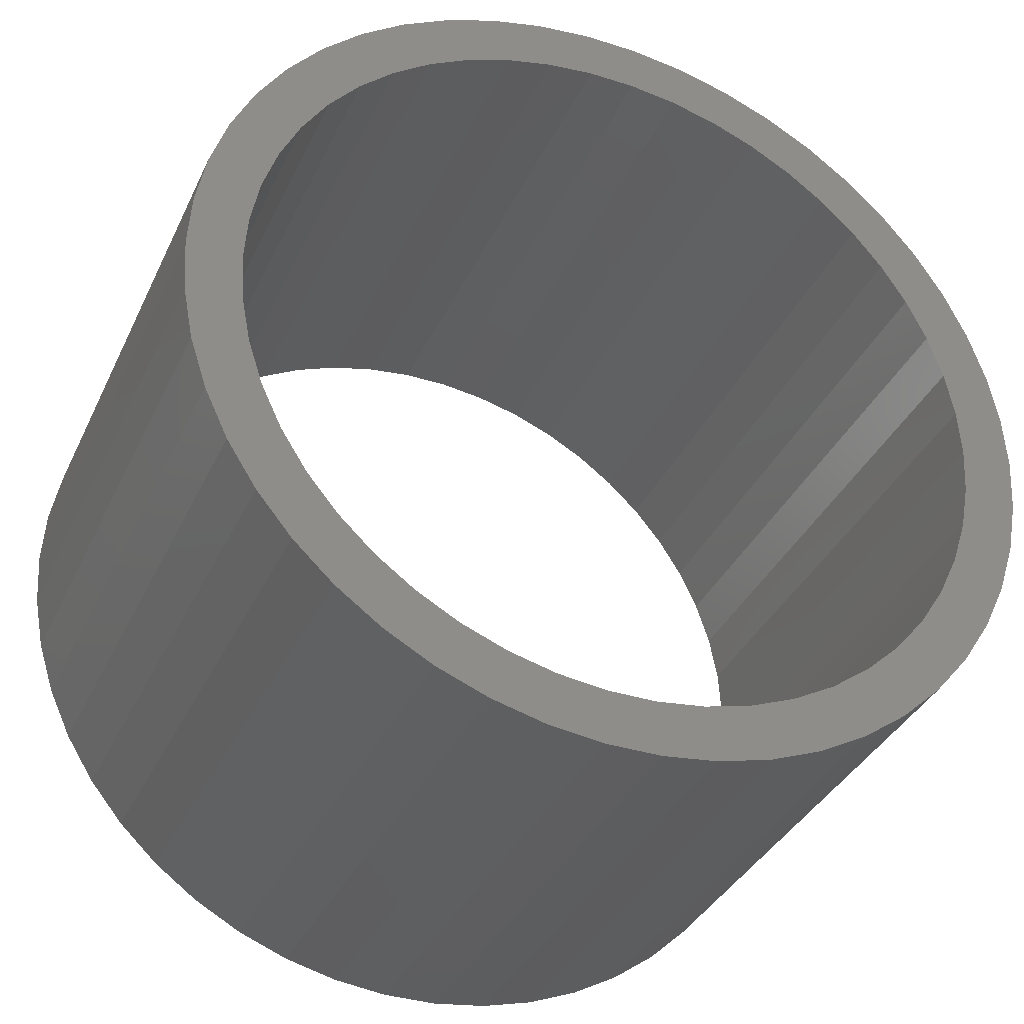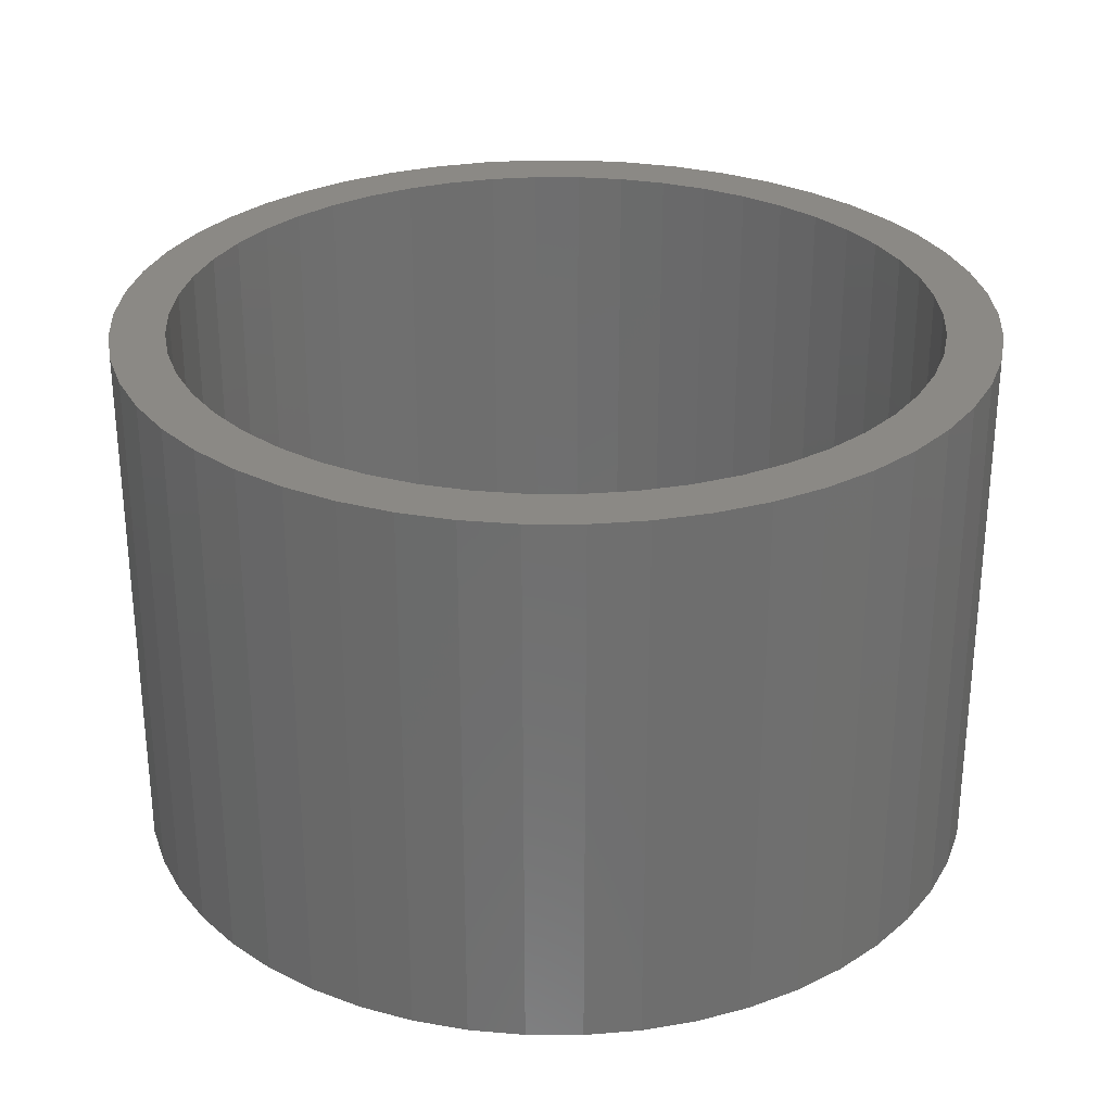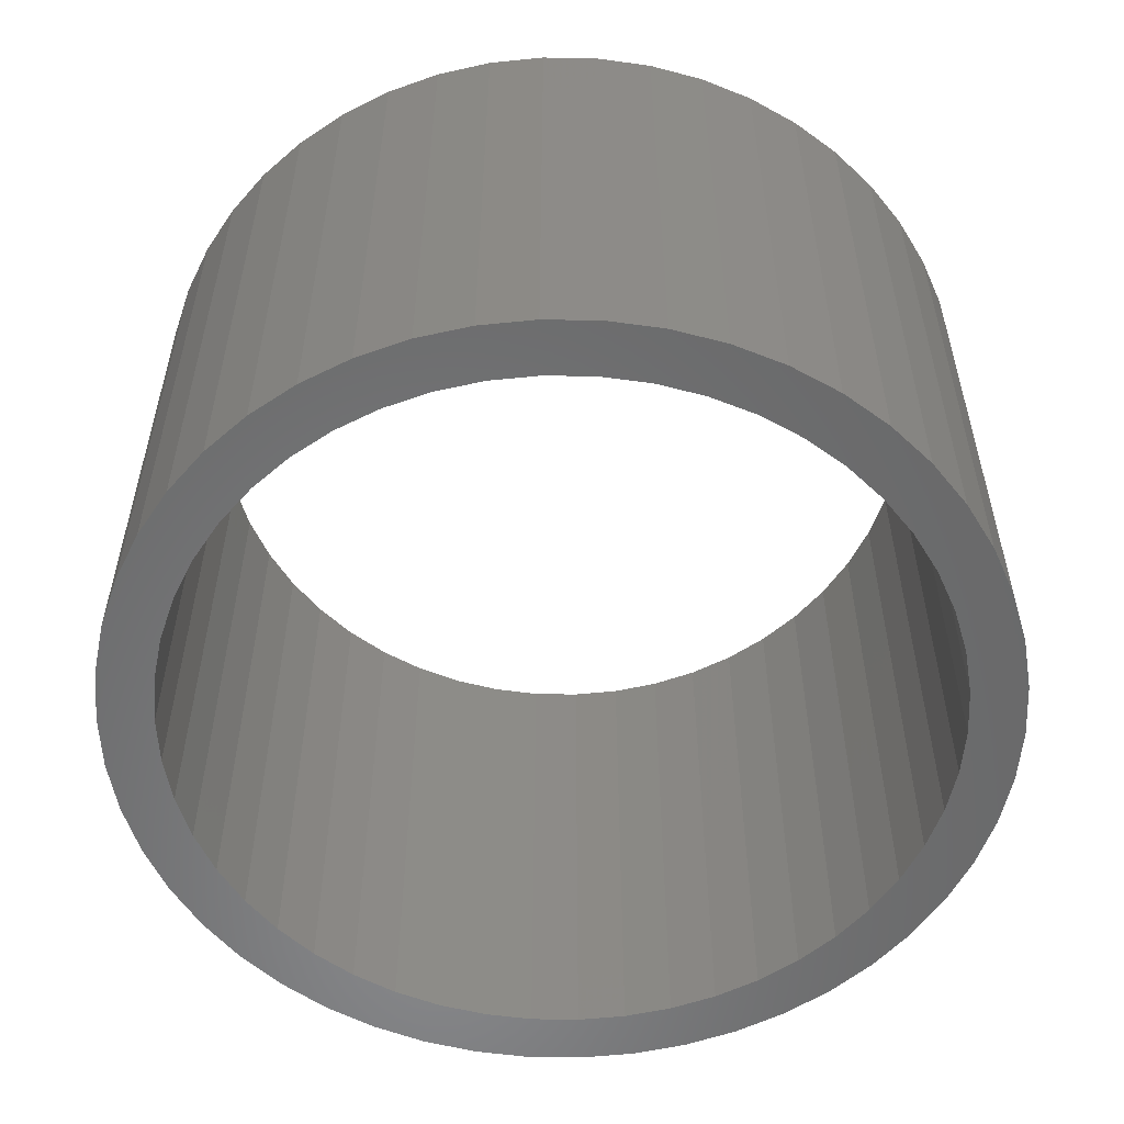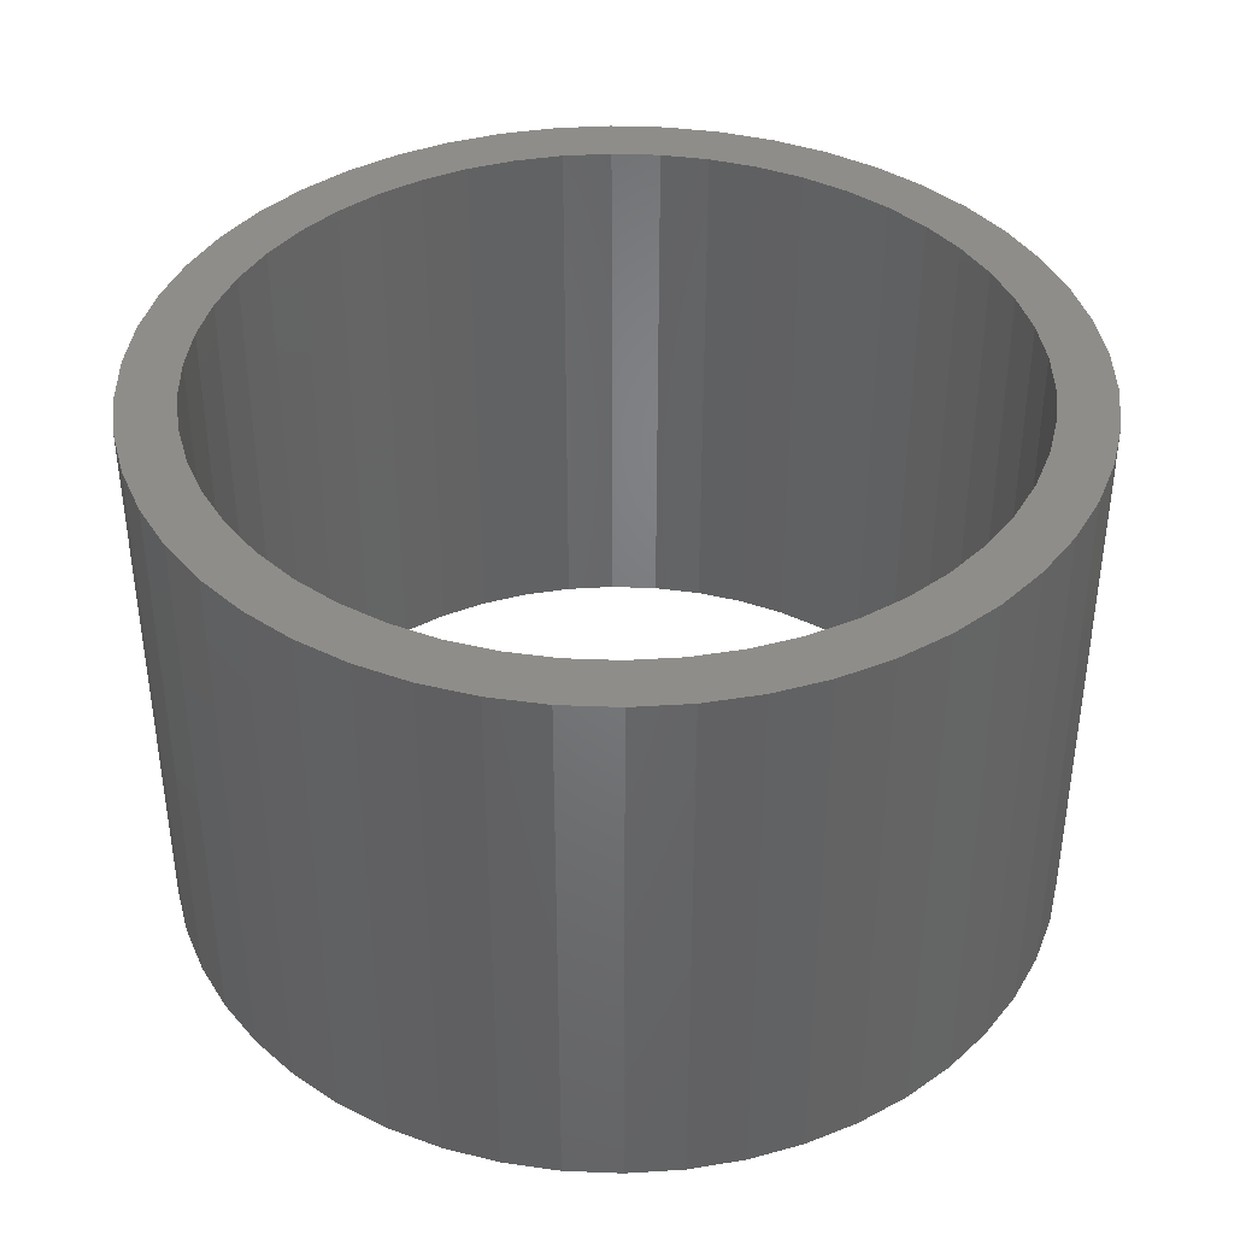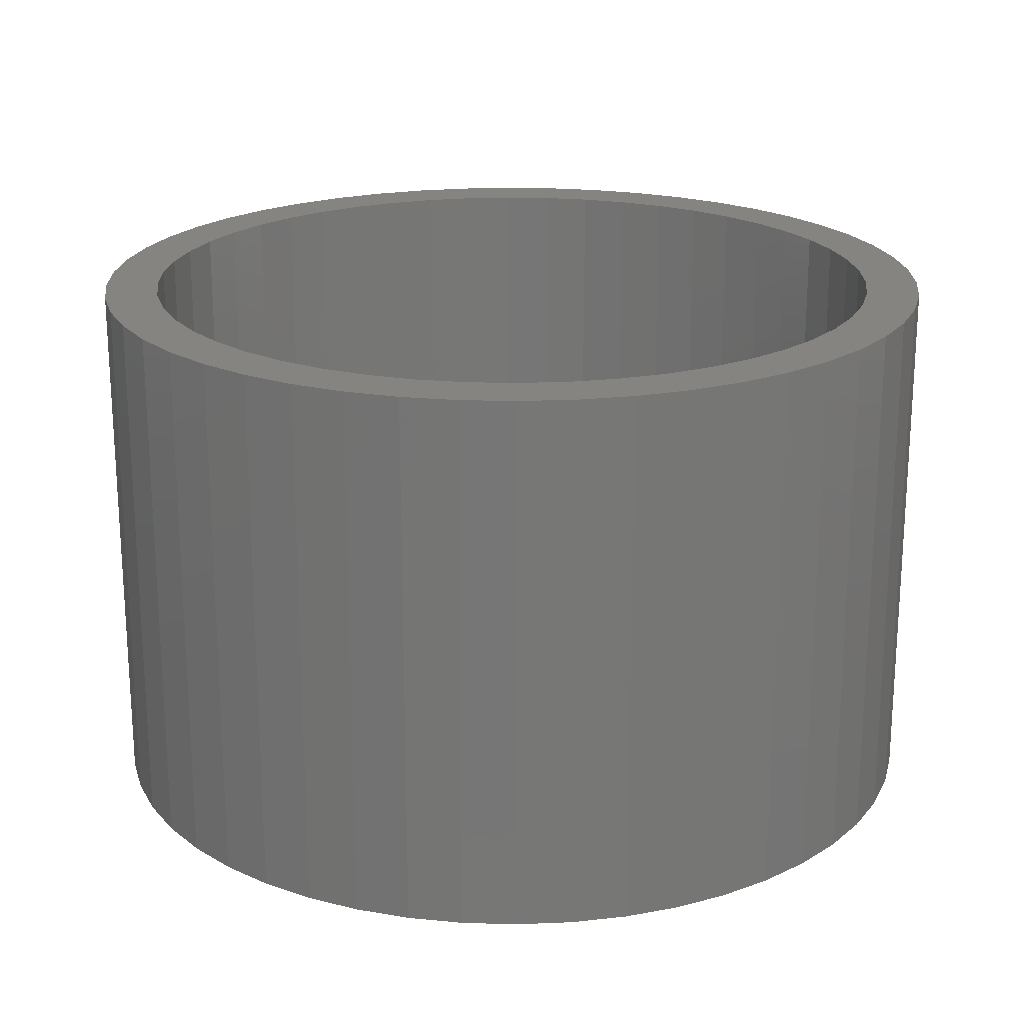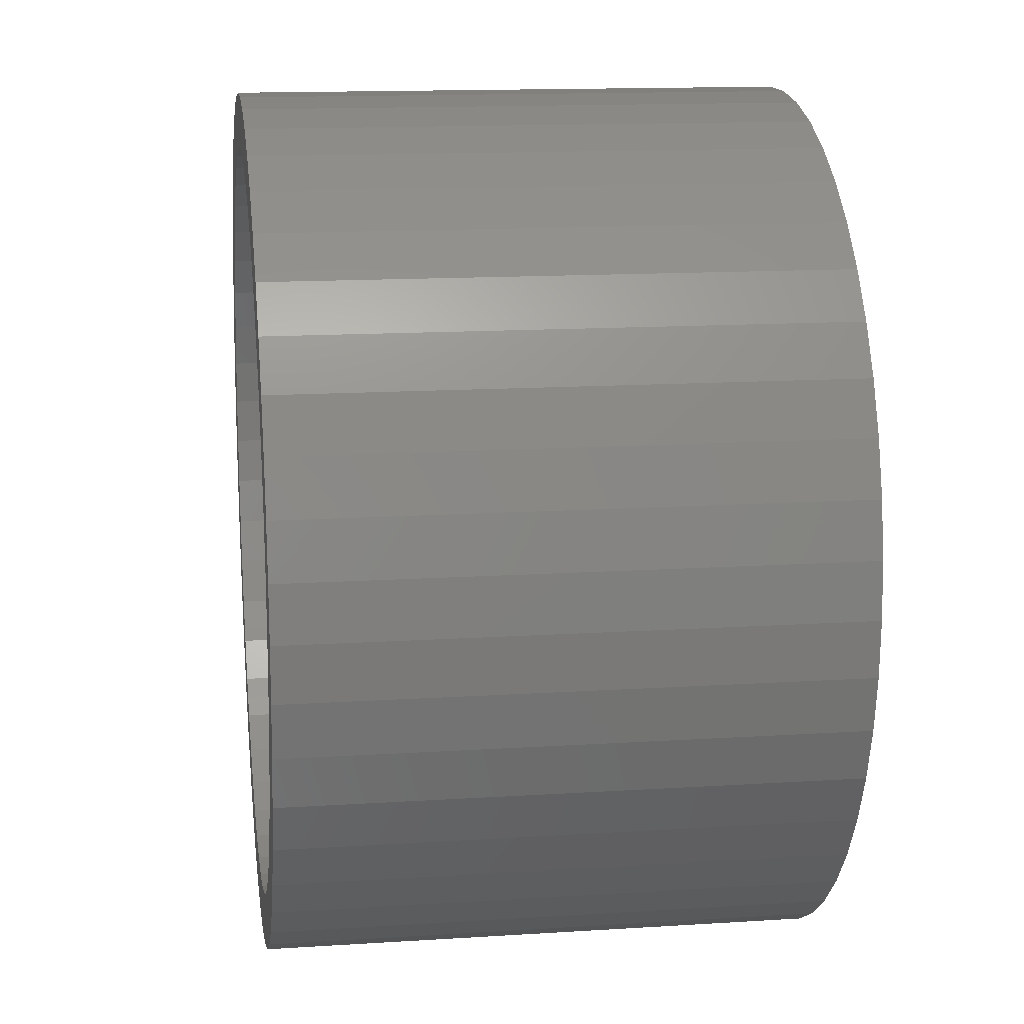
<metadata>
{"format":"stl","ext":"stl","renderer":"f3d","projection":"perspective","resolution":1024,"background":"white","views":[{"elev":-35.9,"azim":157.3,"up":"+Y"},{"elev":29.1,"azim":-79.0,"up":"+Z"},{"elev":-55.4,"azim":-166.7,"up":"+Z"},{"elev":39.6,"azim":-155.6,"up":"+Z"},{"elev":20.7,"azim":-33.1,"up":"+Z"},{"elev":14.3,"azim":82.0,"up":"+Y"}]}
</metadata>
<code>
# stl→obj: 200 verts, 400 faces
v 8 0 5
v 7.937 1.003 -5
v 7.937 1.003 5
v 8 0 -5
v -8 0 -5
v -7.937 1.003 5
v -7.937 1.003 -5
v -8 0 5
v 0.5023 7.984 -5
v -0.5023 7.984 5
v 0.5023 7.984 5
v -0.5023 7.984 -5
v -0.5023 -7.984 -5
v 0.5023 -7.984 5
v -0.5023 -7.984 5
v 0.5023 -7.984 -5
v 5.832 5.476 -5
v 5.099 6.164 5
v 5.832 5.476 5
v 5.099 6.164 -5
v -5.099 6.164 -5
v -5.832 5.476 5
v -5.099 6.164 5
v -5.832 5.476 -5
v -2.472 7.608 -5
v -3.406 7.239 5
v -2.472 7.608 5
v -3.406 7.239 -5
v 7.01 -3.854 5
v 7.438 -2.945 -5
v 7.438 -2.945 5
v 7.01 -3.854 -5
v 7.438 2.945 5
v 7.01 3.854 -5
v 7.01 3.854 5
v 7.438 2.945 -5
v 3.406 7.239 -5
v 2.472 7.608 5
v 3.406 7.239 5
v 2.472 7.608 -5
v 1.499 7.858 5
v 1.499 7.858 -5
v 4.287 6.755 -5
v 4.287 6.755 5
v -7.438 2.945 -5
v -7.01 3.854 5
v -7.01 3.854 -5
v -7.438 2.945 5
v -6.472 4.702 -5
v -6.472 4.702 5
v 7 0 5
v 6.945 0.8773 5
v 7.749 1.99 5
v 7.937 -1.003 5
v 6.78 1.741 5
v 6.945 -0.8773 5
v 6.508 2.577 5
v 7.749 -1.99 5
v 6.78 -1.741 5
v 6.134 3.372 5
v 6.472 4.702 5
v 5.663 4.114 5
v 5.103 4.792 5
v 4.462 5.394 5
v 3.751 5.91 5
v 2.98 6.334 5
v 2.163 6.657 5
v 1.312 6.876 5
v 0.4395 6.986 5
v -0.4395 6.986 5
v -1.312 6.876 5
v -1.499 7.858 5
v -2.163 6.657 5
v -2.98 6.334 5
v -3.751 5.91 5
v -4.287 6.755 5
v -4.462 5.394 5
v -5.103 4.792 5
v -5.663 4.114 5
v -6.134 3.372 5
v -6.508 2.577 5
v -7.749 1.99 5
v -6.78 1.741 5
v 6.508 -2.577 5
v 6.134 -3.372 5
v 6.472 -4.702 5
v 5.663 -4.114 5
v 5.832 -5.476 5
v 5.103 -4.792 5
v 5.099 -6.164 5
v 4.462 -5.394 5
v 4.287 -6.755 5
v 3.751 -5.91 5
v 3.406 -7.239 5
v 2.98 -6.334 5
v 2.472 -7.608 5
v 2.163 -6.657 5
v 1.499 -7.858 5
v 1.312 -6.876 5
v 0.4395 -6.986 5
v -0.4395 -6.986 5
v -1.312 -6.876 5
v -1.499 -7.858 5
v -2.163 -6.657 5
v -2.472 -7.608 5
v -2.98 -6.334 5
v -3.406 -7.239 5
v -3.751 -5.91 5
v -4.287 -6.755 5
v -4.462 -5.394 5
v -5.099 -6.164 5
v -5.103 -4.792 5
v -5.832 -5.476 5
v -5.663 -4.114 5
v -6.472 -4.702 5
v -6.134 -3.372 5
v -7.01 -3.854 5
v -6.508 -2.577 5
v -7.438 -2.945 5
v -6.78 -1.741 5
v -7.749 -1.99 5
v -6.945 -0.8773 5
v -7.937 -1.003 5
v -7 0 5
v -6.945 0.8773 5
v -1.499 7.858 -5
v 7 0 -5
v 7.937 -1.003 -5
v 6.945 -0.8773 -5
v 7.749 -1.99 -5
v 6.78 -1.741 -5
v 6.945 0.8773 -5
v 6.508 -2.577 -5
v 7.749 1.99 -5
v 6.78 1.741 -5
v 6.134 -3.372 -5
v 6.472 -4.702 -5
v 5.663 -4.114 -5
v 5.832 -5.476 -5
v 5.103 -4.792 -5
v 5.099 -6.164 -5
v 4.462 -5.394 -5
v 4.287 -6.755 -5
v 3.751 -5.91 -5
v 3.406 -7.239 -5
v 2.98 -6.334 -5
v 2.472 -7.608 -5
v 2.163 -6.657 -5
v 1.499 -7.858 -5
v 1.312 -6.876 -5
v 0.4395 -6.986 -5
v -0.4395 -6.986 -5
v -1.312 -6.876 -5
v -1.499 -7.858 -5
v -2.163 -6.657 -5
v -2.472 -7.608 -5
v -2.98 -6.334 -5
v -3.406 -7.239 -5
v -3.751 -5.91 -5
v -4.287 -6.755 -5
v -4.462 -5.394 -5
v -5.099 -6.164 -5
v -5.103 -4.792 -5
v -5.832 -5.476 -5
v -5.663 -4.114 -5
v -6.472 -4.702 -5
v -6.134 -3.372 -5
v -7.01 -3.854 -5
v -6.508 -2.577 -5
v -7.438 -2.945 -5
v -7.749 -1.99 -5
v -6.78 -1.741 -5
v 6.508 2.577 -5
v 6.134 3.372 -5
v 6.472 4.702 -5
v 5.663 4.114 -5
v 5.103 4.792 -5
v 4.462 5.394 -5
v 3.751 5.91 -5
v 2.98 6.334 -5
v 2.163 6.657 -5
v 1.312 6.876 -5
v 0.4395 6.986 -5
v -0.4395 6.986 -5
v -1.312 6.876 -5
v -2.163 6.657 -5
v -2.98 6.334 -5
v -3.751 5.91 -5
v -4.287 6.755 -5
v -4.462 5.394 -5
v -5.103 4.792 -5
v -5.663 4.114 -5
v -6.134 3.372 -5
v -6.508 2.577 -5
v -6.78 1.741 -5
v -7.749 1.99 -5
v -6.945 0.8773 -5
v -7 0 -5
v -6.945 -0.8773 -5
v -7.937 -1.003 -5
f 1 2 3
f 2 1 4
f 5 6 7
f 6 5 8
f 9 10 11
f 10 9 12
f 13 14 15
f 14 13 16
f 17 18 19
f 18 17 20
f 21 22 23
f 22 21 24
f 25 26 27
f 26 25 28
f 29 30 31
f 30 29 32
f 33 34 35
f 34 33 36
f 37 38 39
f 38 37 40
f 40 41 38
f 41 40 42
f 43 39 44
f 39 43 37
f 45 46 47
f 46 45 48
f 49 22 24
f 22 49 50
f 51 1 3
f 52 3 53
f 1 51 54
f 55 53 33
f 56 54 51
f 57 33 35
f 54 56 58
f 59 58 56
f 3 52 51
f 53 55 52
f 33 57 55
f 60 35 61
f 35 60 57
f 62 61 19
f 61 62 60
f 19 63 62
f 18 63 19
f 18 64 63
f 44 64 18
f 44 65 64
f 39 65 44
f 39 66 65
f 38 66 39
f 38 67 66
f 41 67 38
f 41 68 67
f 11 68 41
f 11 69 68
f 11 70 69
f 10 70 11
f 10 71 70
f 72 71 10
f 72 73 71
f 27 73 72
f 27 74 73
f 26 74 27
f 26 75 74
f 76 75 26
f 76 77 75
f 23 77 76
f 23 78 77
f 22 78 23
f 78 22 79
f 50 79 22
f 79 50 80
f 46 80 50
f 80 46 81
f 48 81 46
f 82 83 48
f 81 48 83
f 58 59 31
f 84 31 59
f 31 84 29
f 85 29 84
f 29 85 86
f 87 86 85
f 86 87 88
f 89 88 87
f 89 90 88
f 91 90 89
f 91 92 90
f 93 92 91
f 93 94 92
f 95 94 93
f 95 96 94
f 97 96 95
f 97 98 96
f 99 98 97
f 99 14 98
f 100 14 99
f 101 14 100
f 101 15 14
f 102 15 101
f 102 103 15
f 104 103 102
f 104 105 103
f 106 105 104
f 106 107 105
f 108 107 106
f 108 109 107
f 110 109 108
f 110 111 109
f 112 111 110
f 113 112 114
f 112 113 111
f 115 114 116
f 114 115 113
f 117 116 118
f 119 118 120
f 121 120 122
f 116 117 115
f 123 122 124
f 83 82 125
f 6 125 82
f 118 119 117
f 125 6 124
f 120 121 119
f 8 124 6
f 122 123 121
f 124 8 123
f 126 27 72
f 27 126 25
f 127 4 128
f 129 128 130
f 4 127 2
f 131 130 30
f 132 2 127
f 133 30 32
f 2 132 134
f 135 134 132
f 128 129 127
f 130 131 129
f 30 133 131
f 136 32 137
f 32 136 133
f 138 137 139
f 137 138 136
f 139 140 138
f 141 140 139
f 141 142 140
f 143 142 141
f 143 144 142
f 145 144 143
f 145 146 144
f 147 146 145
f 147 148 146
f 149 148 147
f 149 150 148
f 16 150 149
f 16 151 150
f 16 152 151
f 13 152 16
f 13 153 152
f 154 153 13
f 154 155 153
f 156 155 154
f 156 157 155
f 158 157 156
f 158 159 157
f 160 159 158
f 160 161 159
f 162 161 160
f 162 163 161
f 164 163 162
f 163 164 165
f 166 165 164
f 165 166 167
f 168 167 166
f 167 168 169
f 170 169 168
f 171 172 170
f 169 170 172
f 134 135 36
f 173 36 135
f 36 173 34
f 174 34 173
f 34 174 175
f 176 175 174
f 175 176 17
f 177 17 176
f 177 20 17
f 178 20 177
f 178 43 20
f 179 43 178
f 179 37 43
f 180 37 179
f 180 40 37
f 181 40 180
f 181 42 40
f 182 42 181
f 182 9 42
f 183 9 182
f 184 9 183
f 184 12 9
f 185 12 184
f 185 126 12
f 186 126 185
f 186 25 126
f 187 25 186
f 187 28 25
f 188 28 187
f 188 189 28
f 190 189 188
f 190 21 189
f 191 21 190
f 24 191 192
f 191 24 21
f 49 192 193
f 192 49 24
f 47 193 194
f 45 194 195
f 196 195 197
f 193 47 49
f 7 197 198
f 172 171 199
f 200 199 171
f 194 45 47
f 199 200 198
f 195 196 45
f 5 198 200
f 197 7 196
f 198 5 7
f 16 98 14
f 98 16 149
f 53 36 33
f 36 53 134
f 3 134 53
f 134 3 2
f 61 17 19
f 17 61 175
f 35 175 61
f 175 35 34
f 42 11 41
f 11 42 9
f 20 44 18
f 44 20 43
f 47 50 49
f 50 47 46
f 196 48 45
f 48 196 82
f 7 82 196
f 82 7 6
f 28 76 26
f 76 28 189
f 189 23 76
f 23 189 21
f 12 72 10
f 72 12 126
f 54 4 1
f 4 54 128
f 88 137 86
f 137 88 139
f 164 111 113
f 111 164 162
f 168 119 170
f 119 168 117
f 164 115 166
f 115 164 113
f 145 92 94
f 92 145 143
f 31 130 58
f 130 31 30
f 86 32 29
f 32 86 137
f 156 103 105
f 103 156 154
f 171 123 200
f 123 171 121
f 200 8 5
f 8 200 123
f 170 121 171
f 121 170 119
f 141 88 90
f 88 141 139
f 147 94 96
f 94 147 145
f 149 96 98
f 96 149 147
f 58 128 54
f 128 58 130
f 154 15 103
f 15 154 13
f 158 105 107
f 105 158 156
f 166 117 168
f 117 166 115
f 143 90 92
f 90 143 141
f 160 107 109
f 107 160 158
f 162 109 111
f 109 162 160
f 83 194 81
f 194 83 195
f 174 62 176
f 62 174 60
f 181 66 67
f 66 181 180
f 187 73 74
f 73 187 186
f 81 193 80
f 193 81 194
f 129 51 127
f 51 129 56
f 132 55 135
f 55 132 52
f 178 63 64
f 63 178 177
f 184 69 70
f 69 184 183
f 180 65 66
f 65 180 179
f 79 191 78
f 191 79 192
f 186 71 73
f 71 186 185
f 191 77 78
f 77 191 190
f 136 84 133
f 84 136 85
f 161 112 110
f 112 161 163
f 116 169 118
f 169 116 167
f 144 95 93
f 95 144 146
f 176 63 177
f 63 176 62
f 182 67 68
f 67 182 181
f 183 68 69
f 68 183 182
f 179 64 65
f 64 179 178
f 124 197 125
f 197 124 198
f 80 192 79
f 192 80 193
f 185 70 71
f 70 185 184
f 190 75 77
f 75 190 188
f 188 74 75
f 74 188 187
f 127 52 132
f 52 127 51
f 140 87 138
f 87 140 89
f 114 167 116
f 167 114 165
f 150 100 99
f 100 150 151
f 173 60 174
f 60 173 57
f 135 57 173
f 57 135 55
f 125 195 83
f 195 125 197
f 131 56 129
f 56 131 59
f 138 85 136
f 85 138 87
f 155 106 104
f 106 155 157
f 151 101 100
f 101 151 152
f 122 198 124
f 198 122 199
f 118 172 120
f 172 118 169
f 112 165 114
f 165 112 163
f 146 97 95
f 97 146 148
f 148 99 97
f 99 148 150
f 140 91 89
f 91 140 142
f 133 59 131
f 59 133 84
f 153 104 102
f 104 153 155
f 157 108 106
f 108 157 159
f 120 199 122
f 199 120 172
f 142 93 91
f 93 142 144
f 152 102 101
f 102 152 153
f 159 110 108
f 110 159 161

</code>
